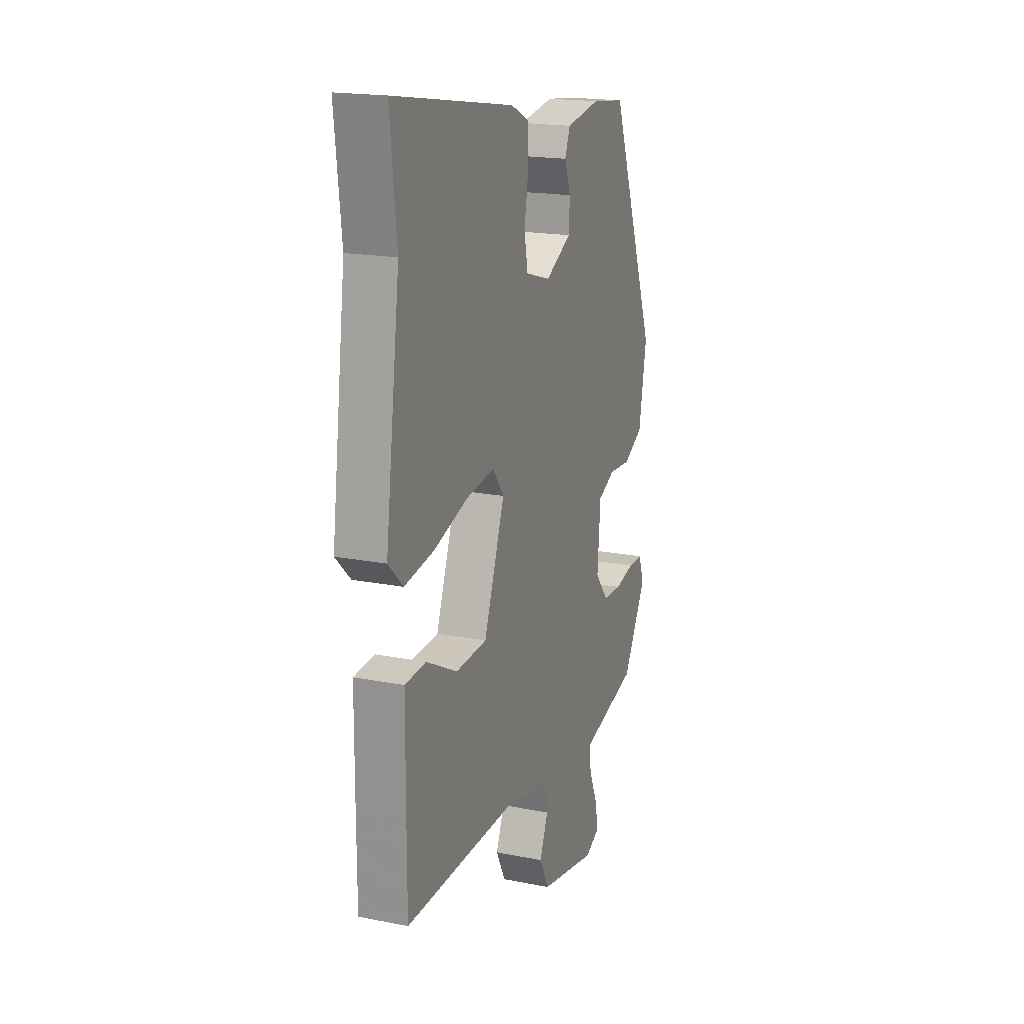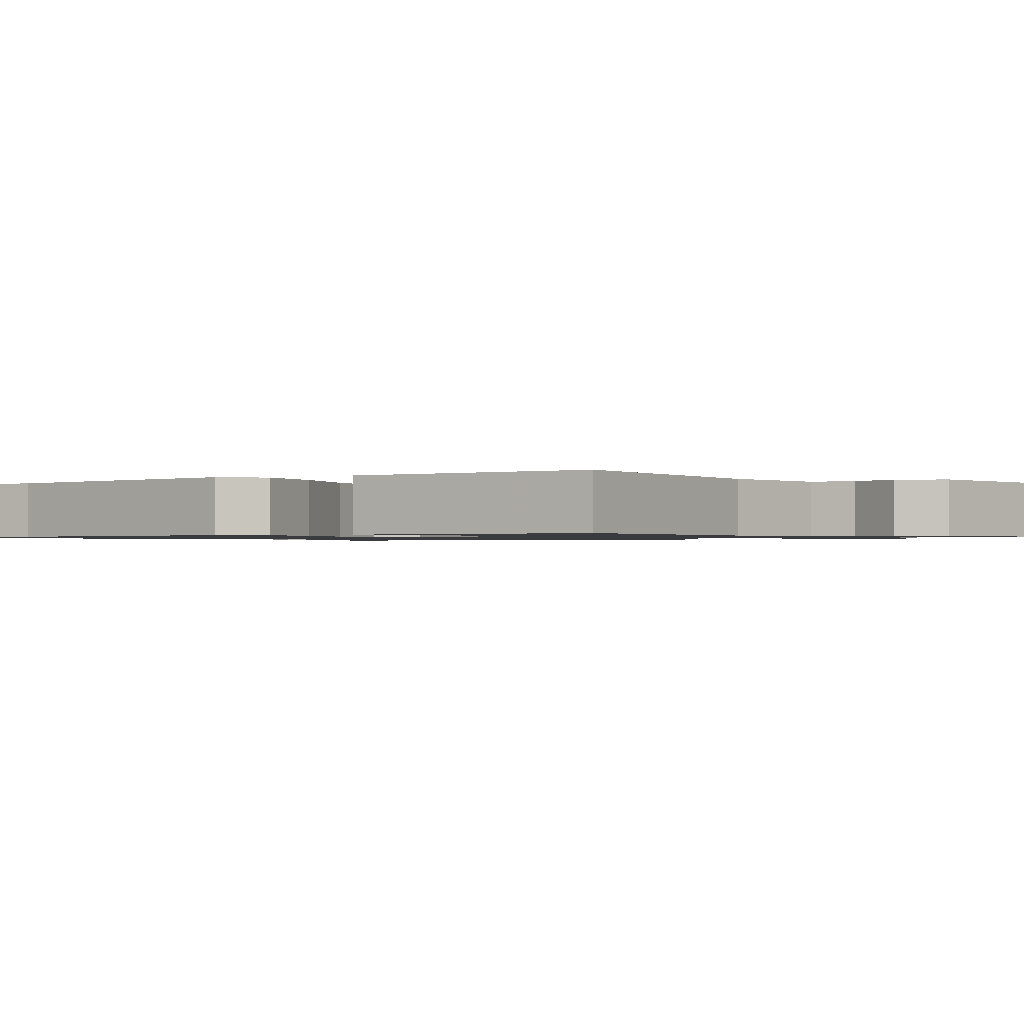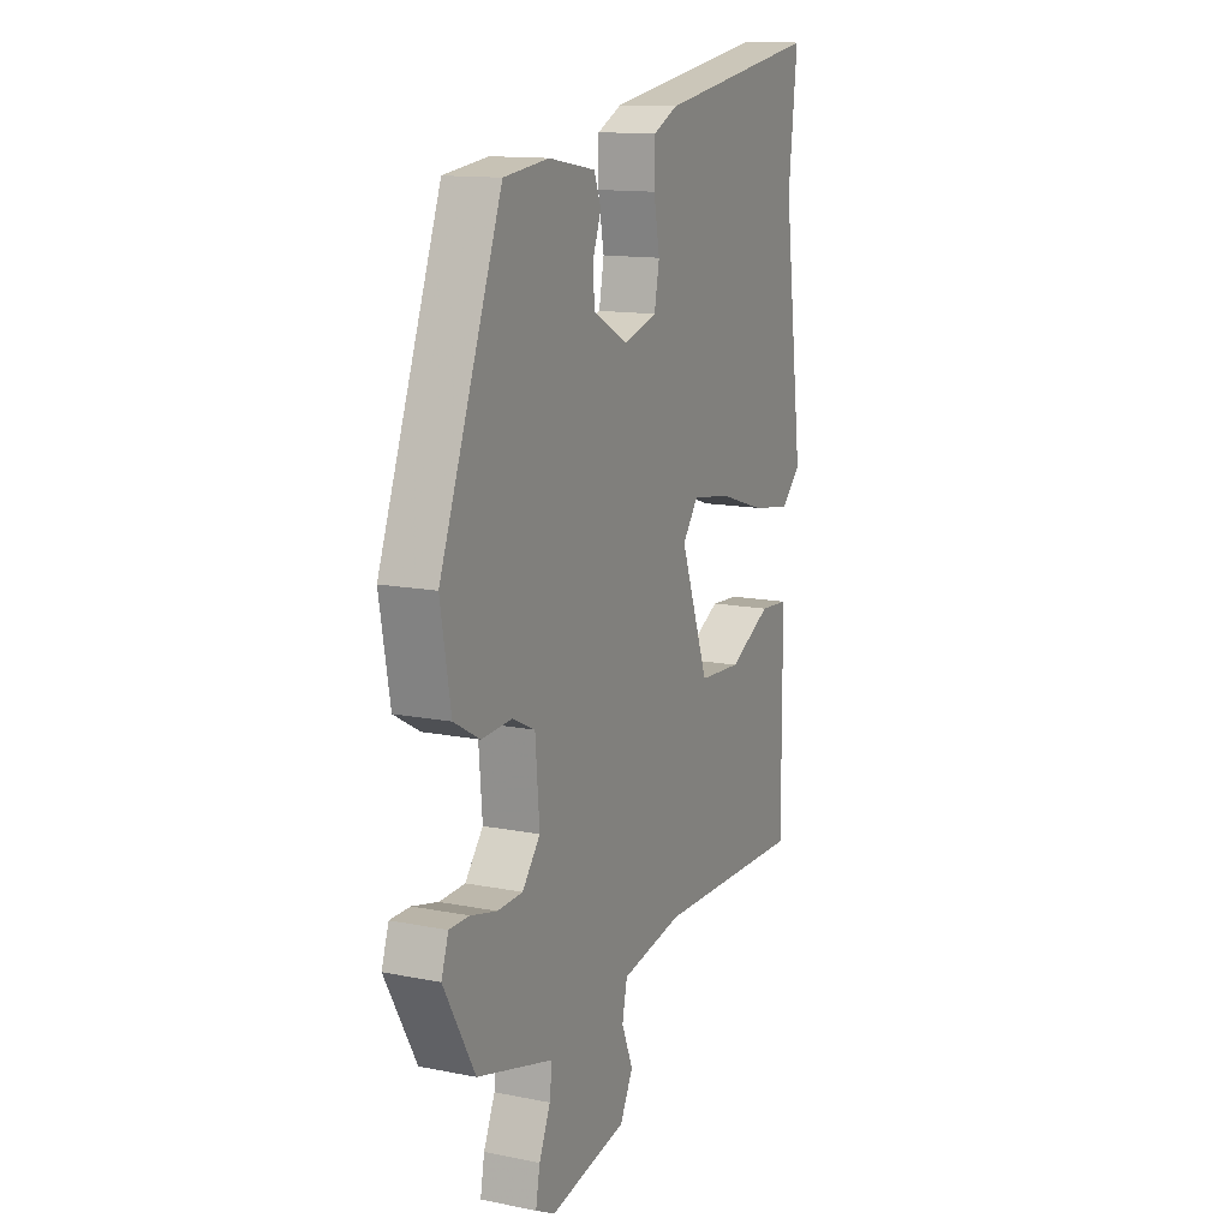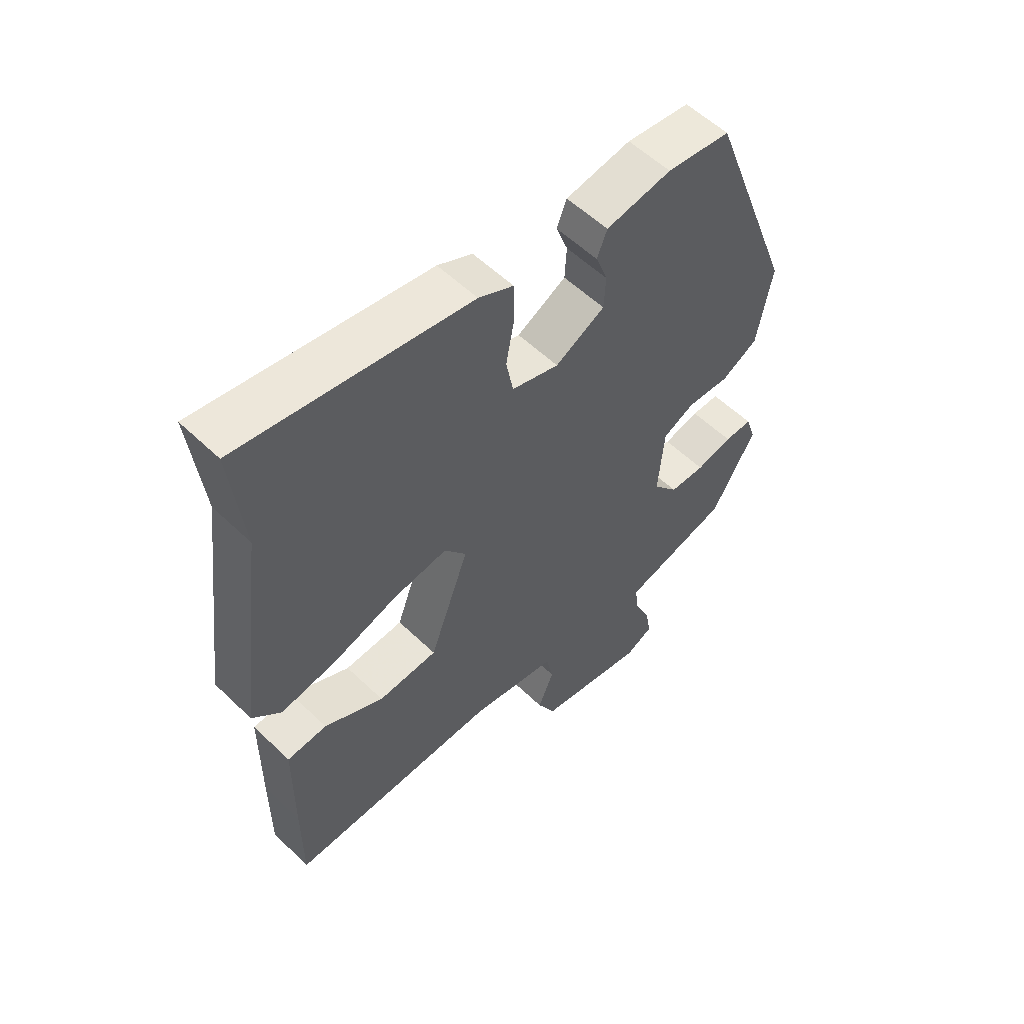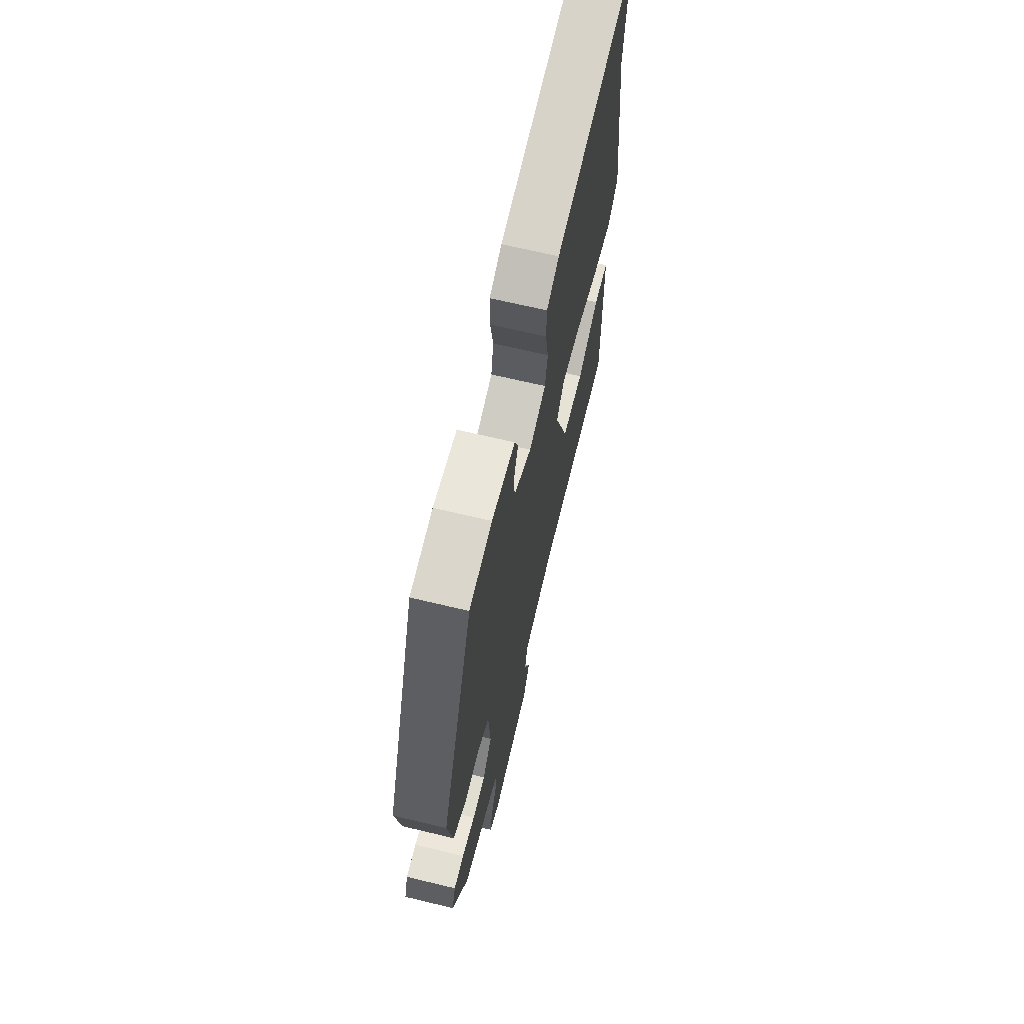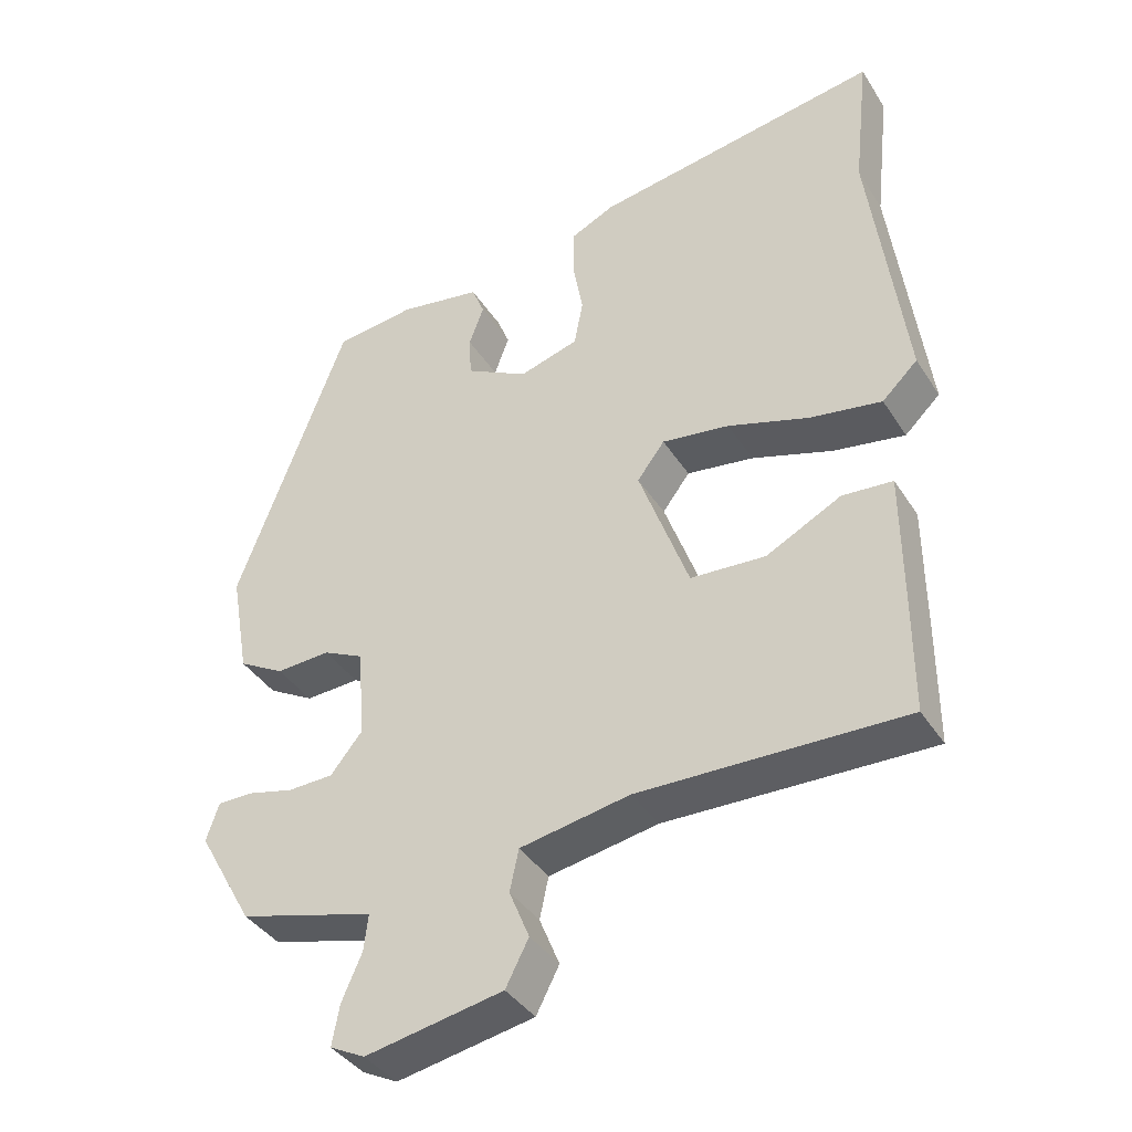
<metadata>
{"format":"obj","ext":"obj","renderer":"f3d","projection":"perspective","resolution":1024,"background":"white","views":[{"elev":18.4,"azim":111.0,"up":"+Z"},{"elev":-1.1,"azim":123.3,"up":"+Y"},{"elev":13.3,"azim":-65.5,"up":"+Z"},{"elev":56.2,"azim":135.1,"up":"+Z"},{"elev":66.9,"azim":-76.4,"up":"+Z"},{"elev":-38.9,"azim":29.2,"up":"+Z"}]}
</metadata>
<code>
v -0.401 0.07 -0.465
v -0.476 0.07 -0.332
v -0.459 0.07 -0.281
v -0.411 0.07 -0.281
v -0.349 0.07 -0.296
v -0.288 0.07 -0.294
v -0.245 0.07 -0.241
v -0.255 0.07 -0.12
v -0.309 0.07 -0.094
v -0.382 0.07 -0.098
v -0.444 0.07 -0.063
v -0.469 0.07 0.078
v -0.32 0.07 0.474
v -0.212 0.07 0.487
v -0.101 0.07 0.468
v -0.084 0.07 0.425
v -0.104 0.07 0.371
v -0.101 0.07 0.315
v -0.017 0.07 0.27
v 0.063 0.07 0.294
v 0.075 0.07 0.357
v 0.061 0.07 0.433
v 0.062 0.07 0.498
v 0.121 0.07 0.526
v 0.51 0.07 0.589
v 0.489 0.07 0.4
v 0.536 0.07 0.039
v 0.488 0.07 -0.007
v 0.392 0.07 0.009
v 0.282 0.07 0.044
v 0.191 0.07 0.057
v 0.154 0.07 0.008
v 0.221 0.07 -0.176
v 0.322 0.07 -0.182
v 0.423 0.07 -0.13
v 0.491 0.07 -0.135
v 0.492 0.07 -0.315
v 0.492 0.07 -0.468
v 0.135 0.07 -0.46
v -0.013 0.07 -0.487
v -0.025 0.07 -0.543
v 0.002 0.07 -0.609
v -0.029 0.07 -0.669
v -0.214 0.07 -0.704
v -0.261 0.07 -0.68
v -0.251 0.07 -0.626
v -0.224 0.07 -0.564
v -0.218 0.07 -0.515
v -0.273 0.07 -0.5
v -0.401 0 -0.465
v -0.476 0 -0.332
v -0.459 0 -0.281
v -0.411 0 -0.281
v -0.349 0 -0.296
v -0.288 0 -0.294
v -0.245 0 -0.241
v -0.255 0 -0.12
v -0.309 0 -0.094
v -0.382 0 -0.098
v -0.444 0 -0.063
v -0.469 0 0.078
v -0.32 0 0.474
v -0.212 0 0.487
v -0.101 0 0.468
v -0.084 0 0.425
v -0.104 0 0.371
v -0.101 0 0.315
v -0.017 0 0.27
v 0.063 0 0.294
v 0.075 0 0.357
v 0.061 0 0.433
v 0.062 0 0.498
v 0.121 0 0.526
v 0.51 0 0.589
v 0.489 0 0.4
v 0.536 0 0.039
v 0.488 0 -0.007
v 0.392 0 0.009
v 0.282 0 0.044
v 0.191 0 0.057
v 0.154 0 0.008
v 0.221 0 -0.176
v 0.322 0 -0.182
v 0.423 0 -0.13
v 0.491 0 -0.135
v 0.492 0 -0.315
v 0.492 0 -0.468
v 0.135 0 -0.46
v -0.013 0 -0.487
v -0.025 0 -0.543
v 0.002 0 -0.609
v -0.029 0 -0.669
v -0.214 0 -0.704
v -0.261 0 -0.68
v -0.251 0 -0.626
v -0.224 0 -0.564
v -0.218 0 -0.515
v -0.273 0 -0.5
f 48 49 1 2
f 44 45 46 47
f 44 47 48
f 41 42 43 44
f 40 41 44 48
f 39 40 48 2
f 34 35 36 37
f 33 34 37 38
f 27 28 29 30
f 26 27 30 31
f 25 26 31
f 24 25 31 32
f 21 22 23 24
f 20 21 24 32
f 14 15 16 17
f 14 17 18
f 13 14 18
f 12 13 18
f 9 10 11 12
f 8 9 12 18
f 7 8 18 19
f 2 3 4 5
f 2 5 6
f 39 2 6
f 33 38 39 6
f 32 33 6 7
f 7 19 20 32
f 51 50 98 97
f 96 95 94 93
f 97 96 93
f 93 92 91 90
f 97 93 90 89
f 51 97 89 88
f 86 85 84 83
f 87 86 83 82
f 79 78 77 76
f 80 79 76 75
f 80 75 74
f 81 80 74 73
f 73 72 71 70
f 81 73 70 69
f 66 65 64 63
f 67 66 63
f 67 63 62
f 67 62 61
f 61 60 59 58
f 67 61 58 57
f 68 67 57 56
f 54 53 52 51
f 55 54 51
f 55 51 88
f 55 88 87 82
f 56 55 82 81
f 81 69 68 56
f 1 50 51 2
f 2 51 52 3
f 3 52 53 4
f 4 53 54 5
f 5 54 55 6
f 6 55 56 7
f 7 56 57 8
f 8 57 58 9
f 9 58 59 10
f 10 59 60 11
f 11 60 61 12
f 12 61 62 13
f 13 62 63 14
f 14 63 64 15
f 15 64 65 16
f 16 65 66 17
f 17 66 67 18
f 18 67 68 19
f 19 68 69 20
f 20 69 70 21
f 21 70 71 22
f 22 71 72 23
f 23 72 73 24
f 24 73 74 25
f 25 74 75 26
f 26 75 76 27
f 27 76 77 28
f 28 77 78 29
f 29 78 79 30
f 30 79 80 31
f 31 80 81 32
f 32 81 82 33
f 33 82 83 34
f 34 83 84 35
f 35 84 85 36
f 36 85 86 37
f 37 86 87 38
f 38 87 88 39
f 39 88 89 40
f 40 89 90 41
f 41 90 91 42
f 42 91 92 43
f 43 92 93 44
f 44 93 94 45
f 45 94 95 46
f 46 95 96 47
f 47 96 97 48
f 48 97 98 49
f 49 98 50 1

</code>
